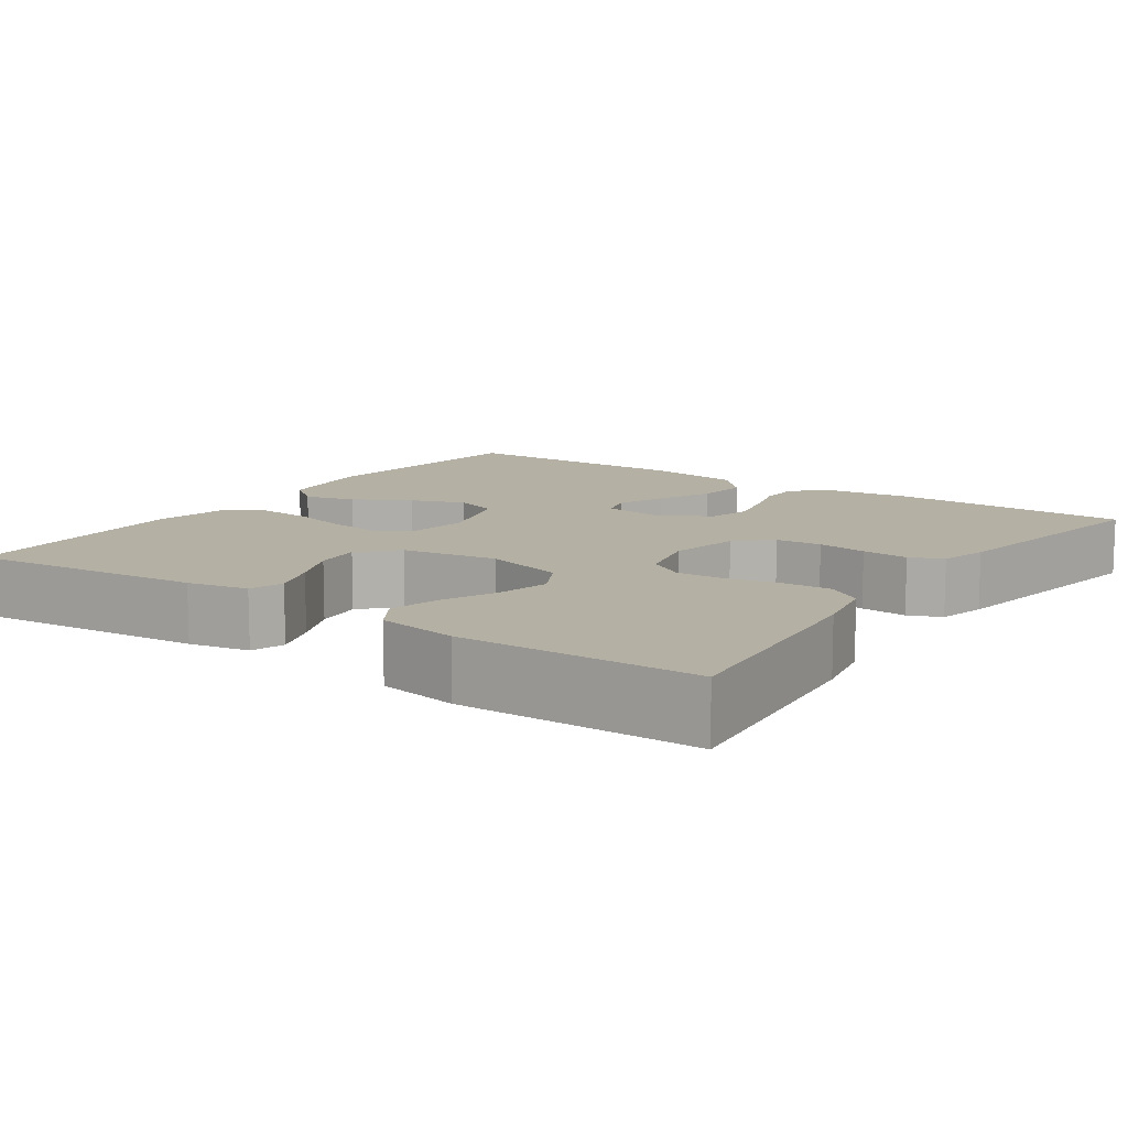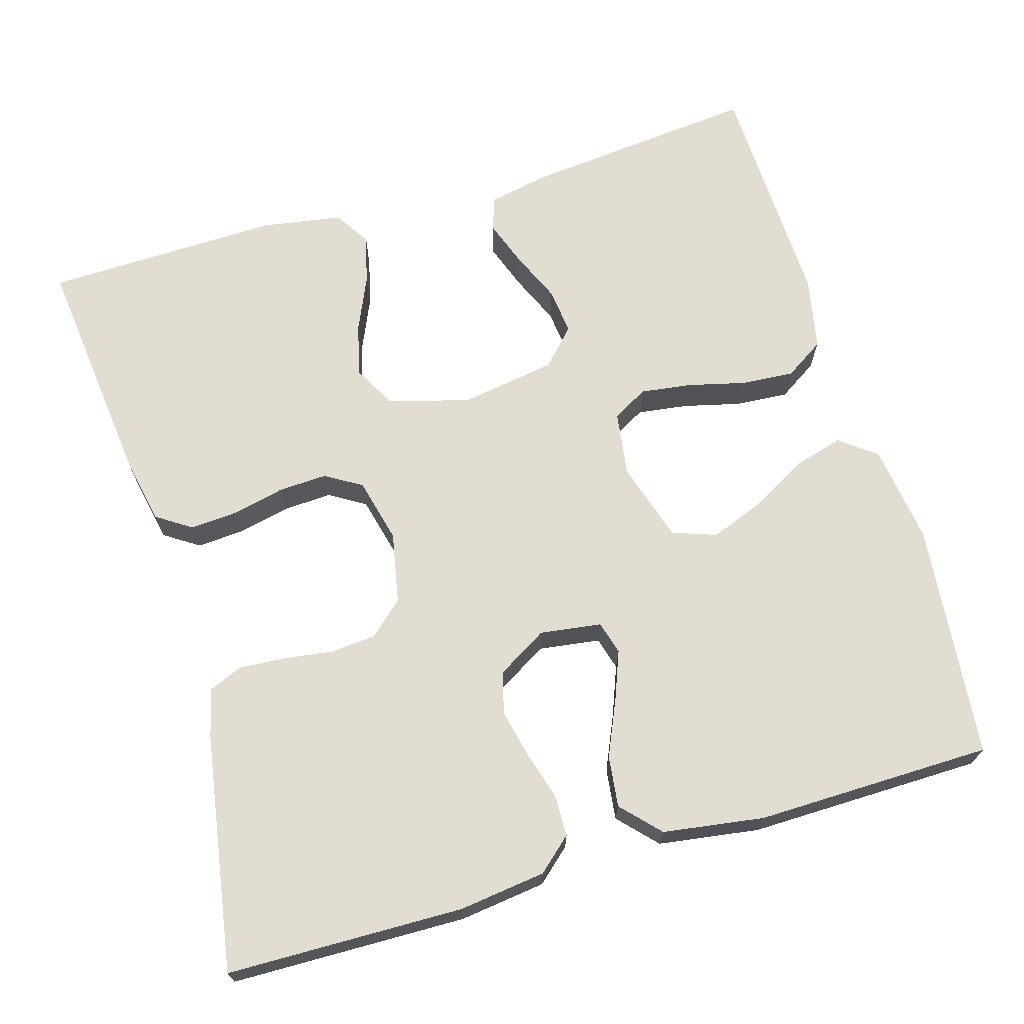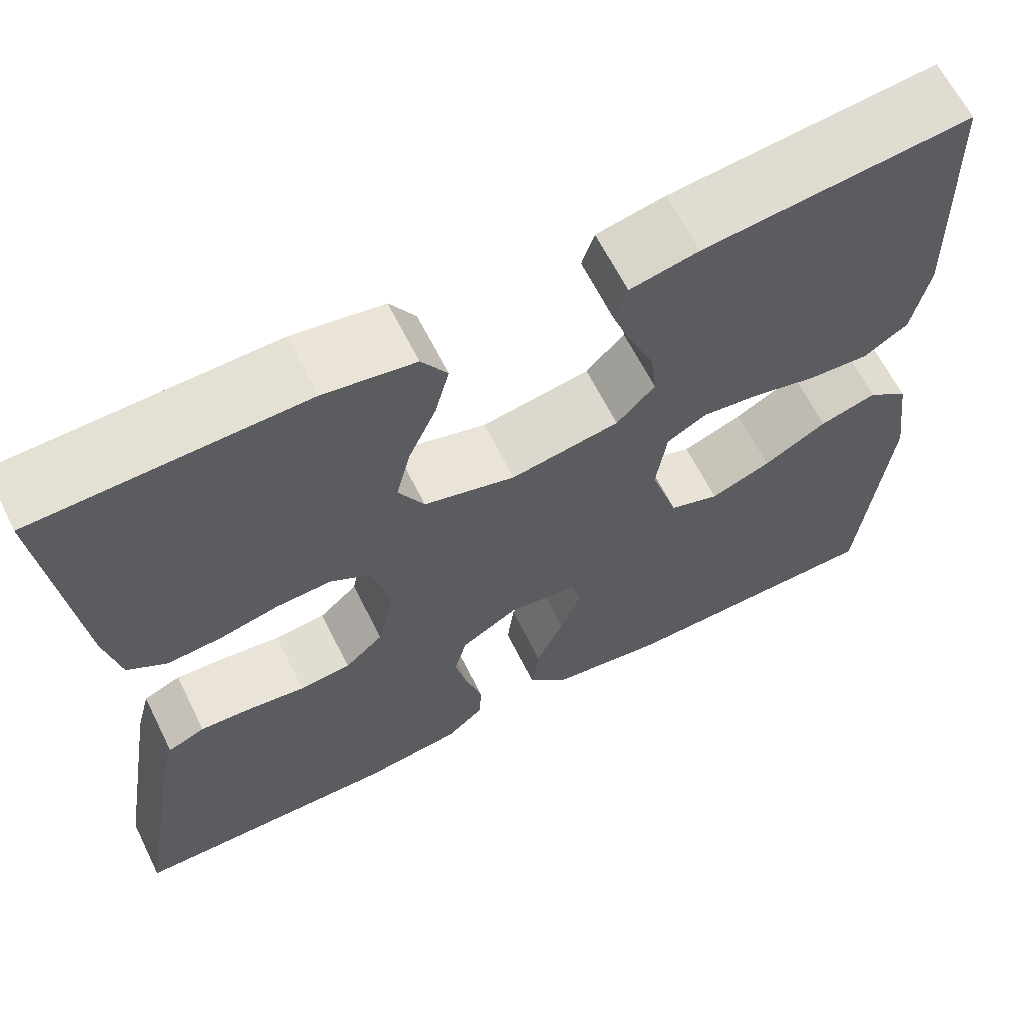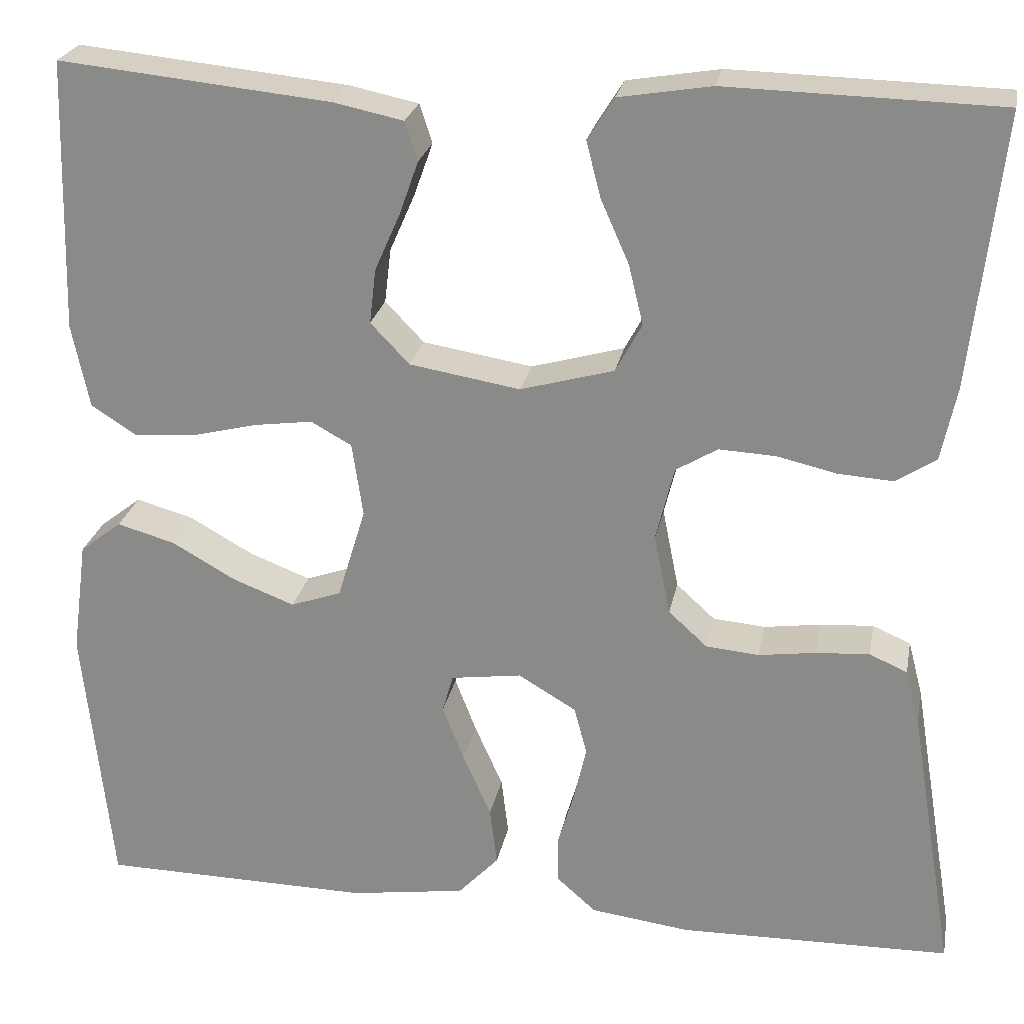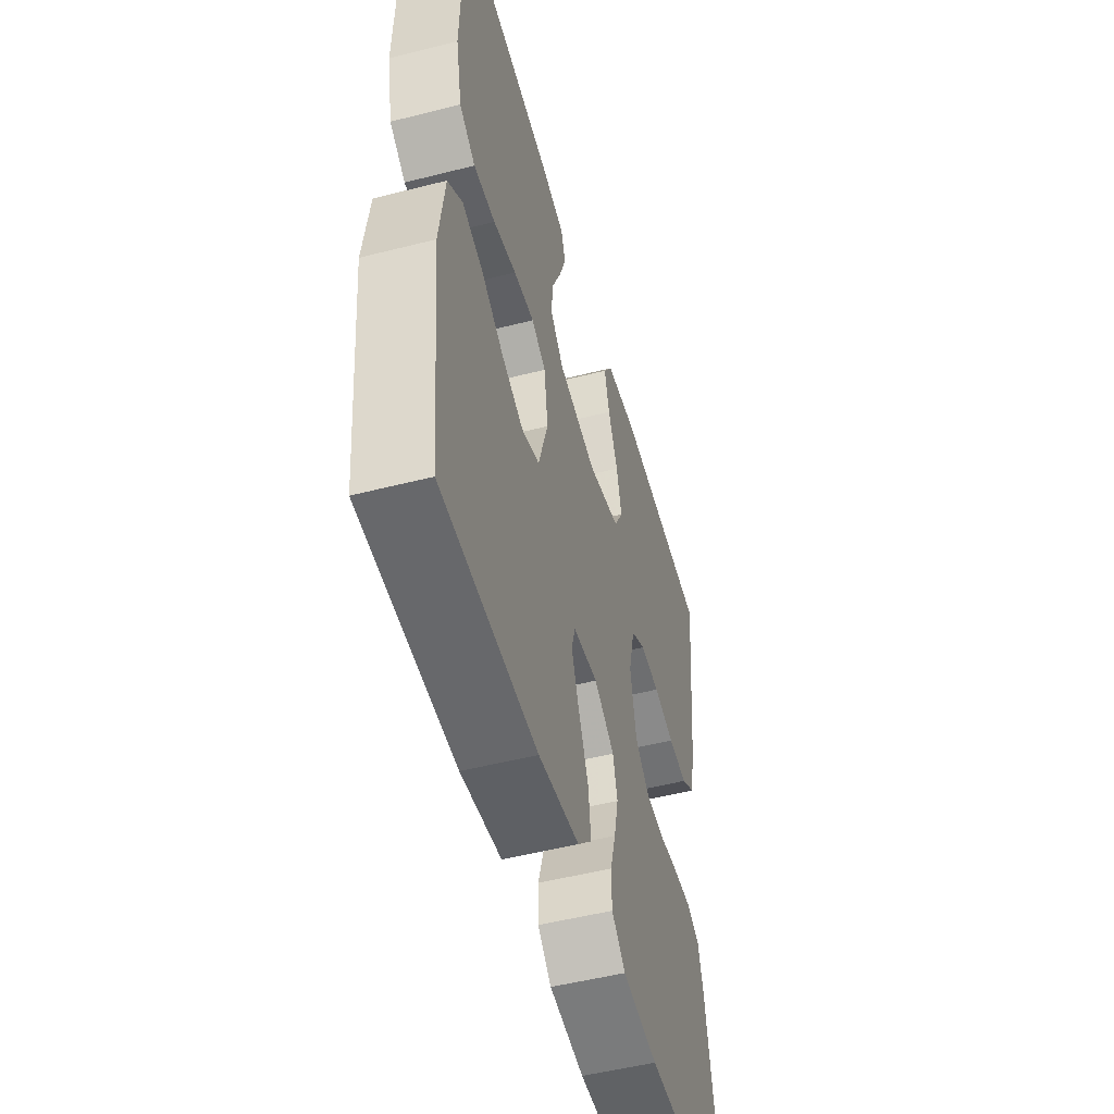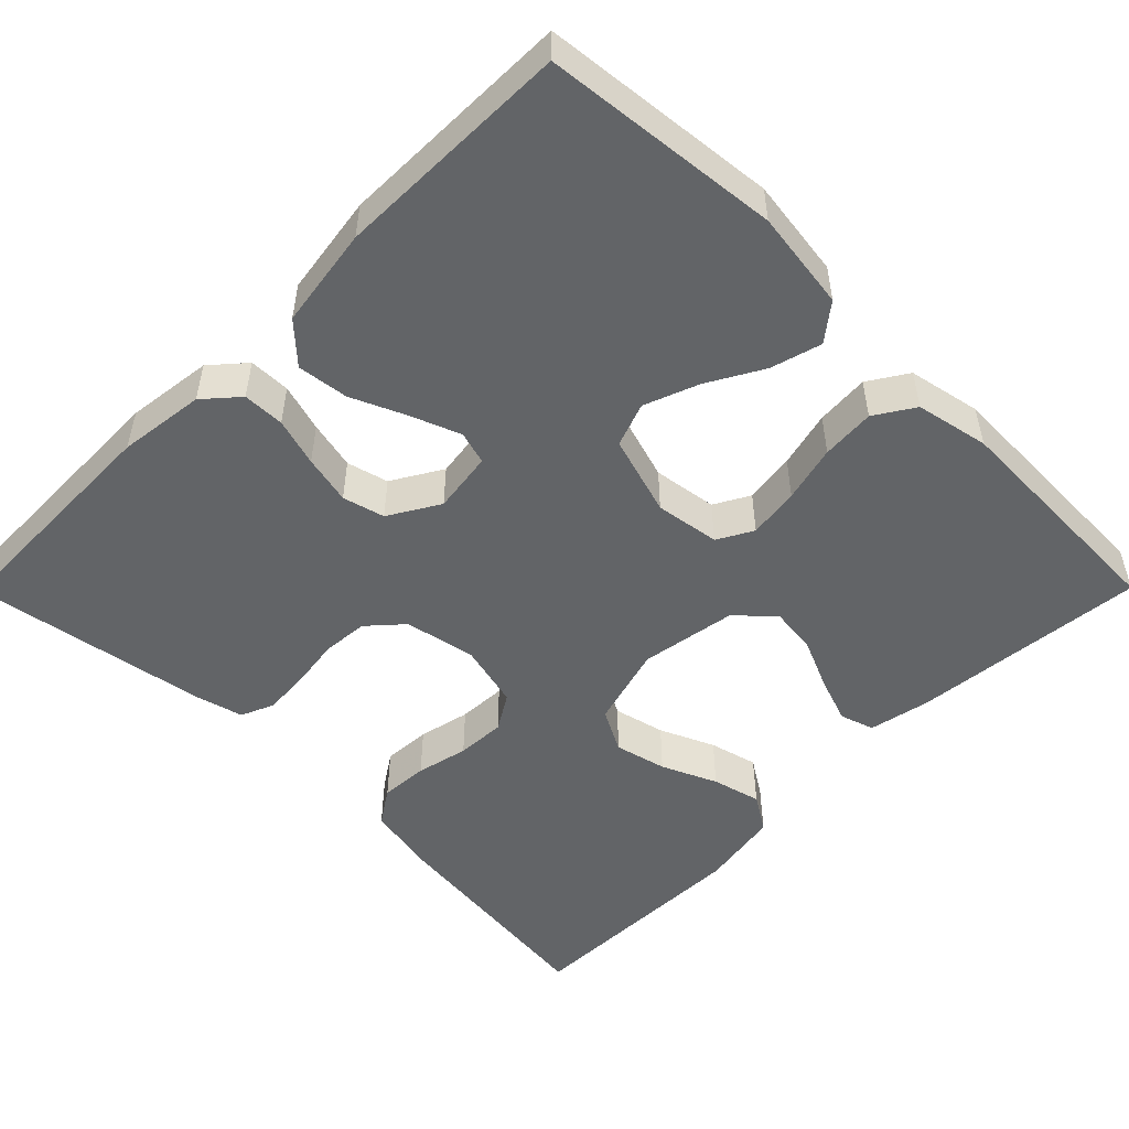
<metadata>
{"format":"obj","ext":"obj","renderer":"f3d","projection":"perspective","resolution":1024,"background":"white","views":[{"elev":11.4,"azim":34.9,"up":"+Y"},{"elev":68.7,"azim":163.5,"up":"+Y"},{"elev":64.1,"azim":153.5,"up":"+Z"},{"elev":24.4,"azim":10.9,"up":"+Z"},{"elev":-51.6,"azim":-74.6,"up":"+Z"},{"elev":-51.1,"azim":-134.8,"up":"+Y"}]}
</metadata>
<code>
v 0.5 0.07 0.5
v 0.467 0.07 0.2
v 0.45 0.07 0.117
v 0.406 0.07 0.088
v 0.345 0.07 0.092
v 0.279 0.07 0.107
v 0.217 0.07 0.11
v 0.171 0.07 0.082
v 0.151 0.07 0
v 0.169 0.07 -0.09
v 0.212 0.07 -0.129
v 0.27 0.07 -0.134
v 0.333 0.07 -0.125
v 0.392 0.07 -0.121
v 0.434 0.07 -0.139
v 0.45 0.07 -0.2
v 0.5 0.07 -0.5
v 0.2 0.07 -0.506
v 0.09 0.07 -0.492
v 0.047 0.07 -0.454
v 0.046 0.07 -0.401
v 0.064 0.07 -0.34
v 0.078 0.07 -0.278
v 0.064 0.07 -0.225
v 0 0.07 -0.187
v -0.078 0.07 -0.198
v -0.09 0.07 -0.24
v -0.066 0.07 -0.302
v -0.035 0.07 -0.372
v -0.027 0.07 -0.437
v -0.072 0.07 -0.485
v -0.2 0.07 -0.504
v -0.5 0.07 -0.5
v -0.531 0.07 -0.2
v -0.514 0.07 -0.074
v -0.468 0.07 -0.038
v -0.404 0.07 -0.056
v -0.333 0.07 -0.096
v -0.265 0.07 -0.122
v -0.209 0.07 -0.102
v -0.178 0.07 0
v -0.19 0.07 0.082
v -0.235 0.07 0.107
v -0.3 0.07 0.098
v -0.372 0.07 0.08
v -0.44 0.07 0.075
v -0.49 0.07 0.107
v -0.509 0.07 0.2
v -0.5 0.07 0.5
v -0.2 0.07 0.47
v -0.123 0.07 0.454
v -0.109 0.07 0.411
v -0.13 0.07 0.352
v -0.158 0.07 0.288
v -0.165 0.07 0.228
v -0.122 0.07 0.183
v 0 0.07 0.163
v 0.103 0.07 0.192
v 0.132 0.07 0.246
v 0.116 0.07 0.312
v 0.085 0.07 0.382
v 0.069 0.07 0.444
v 0.098 0.07 0.49
v 0.2 0.07 0.507
v 0.5 0 0.5
v 0.467 0 0.2
v 0.45 0 0.117
v 0.406 0 0.088
v 0.345 0 0.092
v 0.279 0 0.107
v 0.217 0 0.11
v 0.171 0 0.082
v 0.151 0 0
v 0.169 0 -0.09
v 0.212 0 -0.129
v 0.27 0 -0.134
v 0.333 0 -0.125
v 0.392 0 -0.121
v 0.434 0 -0.139
v 0.45 0 -0.2
v 0.5 0 -0.5
v 0.2 0 -0.506
v 0.09 0 -0.492
v 0.047 0 -0.454
v 0.046 0 -0.401
v 0.064 0 -0.34
v 0.078 0 -0.278
v 0.064 0 -0.225
v 0 0 -0.187
v -0.078 0 -0.198
v -0.09 0 -0.24
v -0.066 0 -0.302
v -0.035 0 -0.372
v -0.027 0 -0.437
v -0.072 0 -0.485
v -0.2 0 -0.504
v -0.5 0 -0.5
v -0.531 0 -0.2
v -0.514 0 -0.074
v -0.468 0 -0.038
v -0.404 0 -0.056
v -0.333 0 -0.096
v -0.265 0 -0.122
v -0.209 0 -0.102
v -0.178 0 0
v -0.19 0 0.082
v -0.235 0 0.107
v -0.3 0 0.098
v -0.372 0 0.08
v -0.44 0 0.075
v -0.49 0 0.107
v -0.509 0 0.2
v -0.5 0 0.5
v -0.2 0 0.47
v -0.123 0 0.454
v -0.109 0 0.411
v -0.13 0 0.352
v -0.158 0 0.288
v -0.165 0 0.228
v -0.122 0 0.183
v 0 0 0.163
v 0.103 0 0.192
v 0.132 0 0.246
v 0.116 0 0.312
v 0.085 0 0.382
v 0.069 0 0.444
v 0.098 0 0.49
v 0.2 0 0.507
f 4 5 6
f 3 4 6
f 2 3 6
f 1 2 6
f 64 1 6
f 63 64 6
f 62 63 6
f 61 62 6
f 60 61 6
f 59 60 6 7
f 58 59 7 8
f 57 58 8 9
f 56 57 9 10
f 52 53 54
f 51 52 54
f 50 51 54
f 49 50 54
f 48 49 54
f 47 48 54
f 46 47 54
f 45 46 54
f 44 45 54
f 43 44 54 55
f 42 43 55 56
f 36 37 38
f 35 36 38
f 34 35 38
f 33 34 38
f 32 33 38
f 31 32 38
f 30 31 38
f 29 30 38
f 28 29 38
f 27 28 38 39
f 26 27 39 40
f 20 21 22
f 19 20 22
f 18 19 22
f 17 18 22
f 16 17 22
f 15 16 22
f 14 15 22
f 13 14 22
f 12 13 22
f 11 12 22 23
f 10 11 23 24
f 10 24 25
f 56 10 25
f 42 56 25
f 41 42 25
f 25 26 40 41
f 70 69 68
f 70 68 67
f 70 67 66
f 70 66 65
f 70 65 128
f 70 128 127
f 70 127 126
f 70 126 125
f 70 125 124
f 71 70 124 123
f 72 71 123 122
f 73 72 122 121
f 74 73 121 120
f 118 117 116
f 118 116 115
f 118 115 114
f 118 114 113
f 118 113 112
f 118 112 111
f 118 111 110
f 118 110 109
f 118 109 108
f 119 118 108 107
f 120 119 107 106
f 102 101 100
f 102 100 99
f 102 99 98
f 102 98 97
f 102 97 96
f 102 96 95
f 102 95 94
f 102 94 93
f 102 93 92
f 103 102 92 91
f 104 103 91 90
f 86 85 84
f 86 84 83
f 86 83 82
f 86 82 81
f 86 81 80
f 86 80 79
f 86 79 78
f 86 78 77
f 86 77 76
f 87 86 76 75
f 88 87 75 74
f 89 88 74
f 89 74 120
f 89 120 106
f 89 106 105
f 105 104 90 89
f 1 65 66 2
f 2 66 67 3
f 3 67 68 4
f 4 68 69 5
f 5 69 70 6
f 6 70 71 7
f 7 71 72 8
f 8 72 73 9
f 9 73 74 10
f 10 74 75 11
f 11 75 76 12
f 12 76 77 13
f 13 77 78 14
f 14 78 79 15
f 15 79 80 16
f 16 80 81 17
f 17 81 82 18
f 18 82 83 19
f 19 83 84 20
f 20 84 85 21
f 21 85 86 22
f 22 86 87 23
f 23 87 88 24
f 24 88 89 25
f 25 89 90 26
f 26 90 91 27
f 27 91 92 28
f 28 92 93 29
f 29 93 94 30
f 30 94 95 31
f 31 95 96 32
f 32 96 97 33
f 33 97 98 34
f 34 98 99 35
f 35 99 100 36
f 36 100 101 37
f 37 101 102 38
f 38 102 103 39
f 39 103 104 40
f 40 104 105 41
f 41 105 106 42
f 42 106 107 43
f 43 107 108 44
f 44 108 109 45
f 45 109 110 46
f 46 110 111 47
f 47 111 112 48
f 48 112 113 49
f 49 113 114 50
f 50 114 115 51
f 51 115 116 52
f 52 116 117 53
f 53 117 118 54
f 54 118 119 55
f 55 119 120 56
f 56 120 121 57
f 57 121 122 58
f 58 122 123 59
f 59 123 124 60
f 60 124 125 61
f 61 125 126 62
f 62 126 127 63
f 63 127 128 64
f 64 128 65 1

</code>
